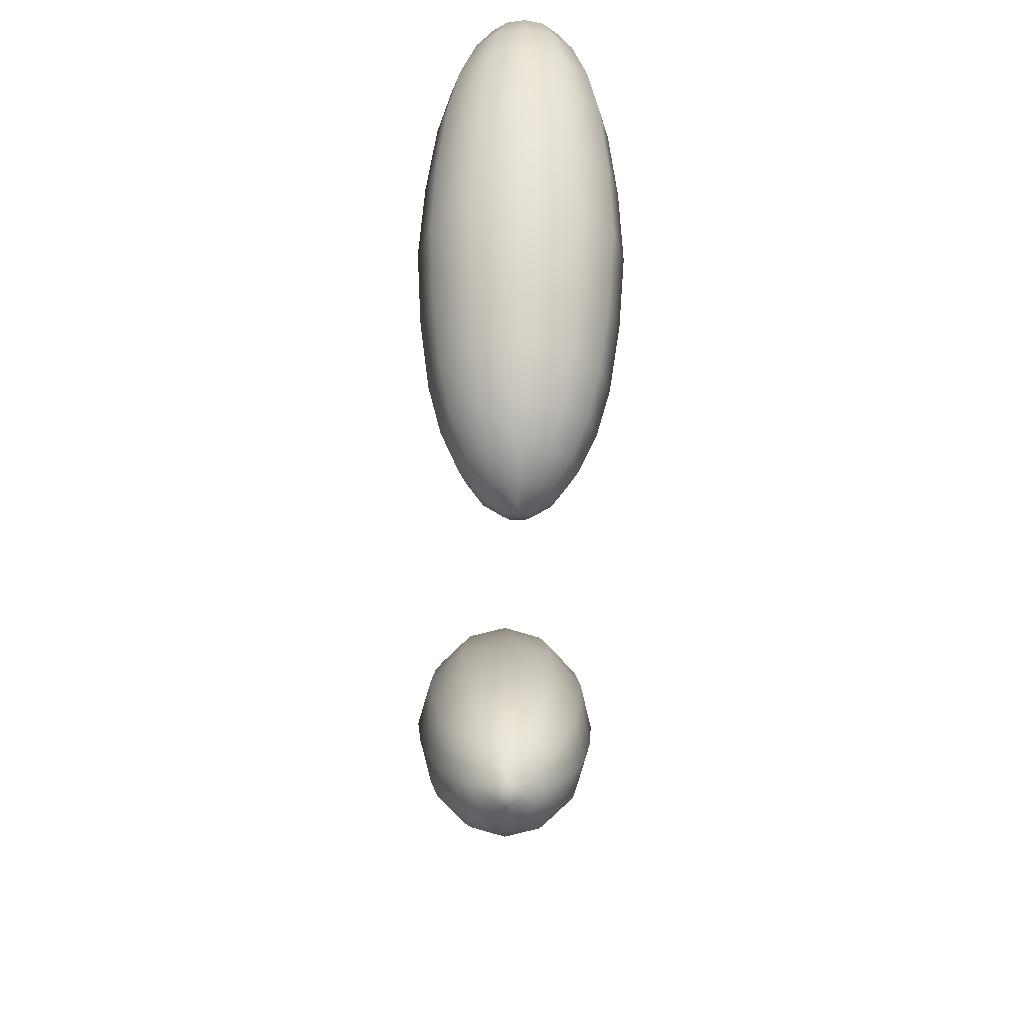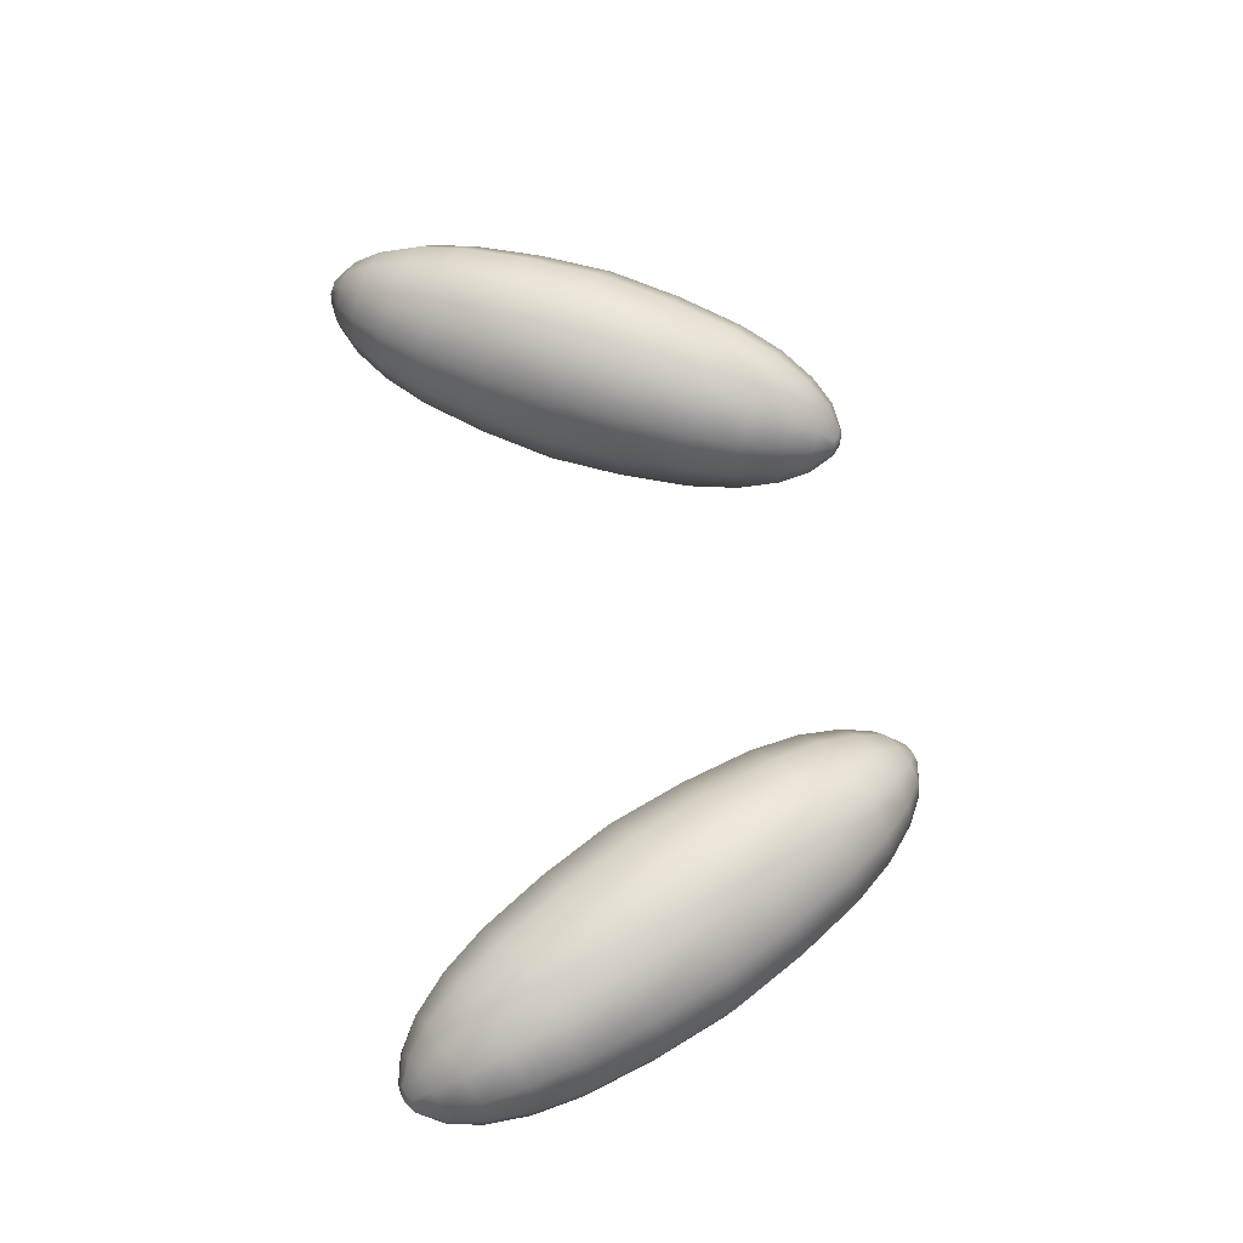
<metadata>
{"format":"obj","ext":"obj","renderer":"f3d","projection":"perspective","resolution":1024,"background":"white","views":[{"elev":-53.3,"azim":88.4,"up":"+Y"},{"elev":59.2,"azim":-97.7,"up":"+Z"}]}
</metadata>
<code>
g pm0269_01_HeadSkin
v -0.1909 1.052 0.03637
v -0.1671 1.065 0.02912
v -0.1866 1.101 0.03177
v -0.1477 1.029 0.03177
v -0.2092 1.089 0.03867
v -0.2048 1.134 0.03709
v -0.1703 1.017 0.03867
v -0.1295 0.9959 0.03709
v -0.2083 1.043 0.0562
v -0.2251 1.123 0.04327
v -0.2171 1.157 0.04398
v -0.1498 0.9849 0.04327
v -0.1172 0.9733 0.04398
v -0.2258 1.08 0.05753
v -0.2344 1.148 0.04924
v -0.2271 1.175 0.05322
v -0.1869 1.008 0.05753
v -0.1344 0.9639 0.04924
v -0.1072 0.955 0.05341
v -0.2147 1.039 0.08328
v -0.2399 1.115 0.06018
v -0.2403 1.168 0.05724
v -0.2339 1.188 0.06359
v -0.1646 0.9768 0.06018
v -0.1203 0.9479 0.05742
v -0.1004 0.9424 0.06358
v -0.2318 1.076 0.08328
v -0.247 1.141 0.06363
v -0.2425 1.183 0.0662
v -0.2384 1.196 0.07639
v -0.1471 0.957 0.06363
v -0.1091 0.9377 0.0662
v -0.09583 0.9341 0.07639
v -0.2453 1.112 0.08328
v -0.2499 1.163 0.06825
v -0.2417 1.193 0.07608
v -0.2391 1.197 0.08328
v -0.2489 1.18 0.07344
v -0.2516 1.138 0.08328
v -0.1299 0.9427 0.06835
v -0.2437 1.193 0.07984
v -0.2535 1.161 0.08328
v -0.2512 1.178 0.08328
v -0.2453 1.191 0.08328
v -0.2399 1.115 0.1064
v -0.247 1.141 0.1029
v -0.2499 1.163 0.09832
v -0.2489 1.18 0.09313
v -0.2437 1.193 0.08673
v -0.2417 1.193 0.09048
v -0.2384 1.196 0.09018
v -0.2339 1.188 0.103
v -0.2425 1.183 0.1004
v -0.2271 1.175 0.1134
v -0.2403 1.168 0.1093
v -0.2171 1.157 0.1226
v -0.2344 1.148 0.1173
v -0.2048 1.134 0.1295
v -0.2251 1.123 0.1233
v -0.1866 1.101 0.1348
v -0.2092 1.089 0.1279
v -0.1671 1.065 0.1375
v -0.2258 1.08 0.109
v -0.1909 1.052 0.1302
v -0.2083 1.043 0.1104
v -0.1703 1.017 0.1279
v -0.1477 1.029 0.1348
v -0.1869 1.008 0.109
v -0.1929 1.005 0.08328
v -0.1701 0.9739 0.08328
v -0.1498 0.9849 0.1233
v -0.1295 0.9959 0.1295
v -0.1646 0.9768 0.1064
v -0.1517 0.9545 0.08328
v -0.1344 0.9639 0.1173
v -0.1172 0.9733 0.1226
v -0.1471 0.957 0.1029
v -0.1335 0.9407 0.08328
v -0.1203 0.9479 0.1092
v -0.1072 0.955 0.1132
v -0.1299 0.9427 0.09822
v -0.1154 0.9343 0.07343
v -0.1091 0.9377 0.1004
v -0.1004 0.9424 0.103
v -0.1154 0.9343 0.09313
v -0.1177 0.933 0.08328
v -0.0999 0.9329 0.07609
v -0.09514 0.9328 0.08328
v -0.1011 0.9312 0.07984
v -0.1035 0.9309 0.08328
v -0.1011 0.9312 0.08673
v -0.0999 0.9329 0.09048
v -0.09583 0.9341 0.09017
v 0.1909 1.052 0.03637
v 0.1866 1.101 0.03177
v 0.1671 1.065 0.02912
v 0.1477 1.029 0.03177
v 0.2092 1.089 0.03867
v 0.2048 1.134 0.03709
v 0.1703 1.017 0.03867
v 0.1295 0.9959 0.03709
v 0.2083 1.043 0.0562
v 0.2251 1.123 0.04327
v 0.2171 1.157 0.04398
v 0.1498 0.9849 0.04327
v 0.1172 0.9733 0.04398
v 0.2258 1.08 0.05753
v 0.2344 1.148 0.04924
v 0.2271 1.175 0.05322
v 0.1869 1.008 0.05753
v 0.1344 0.9639 0.04924
v 0.1072 0.955 0.05341
v 0.2147 1.039 0.08328
v 0.2399 1.115 0.06018
v 0.2403 1.168 0.05724
v 0.2339 1.188 0.06359
v 0.1646 0.9768 0.06018
v 0.1203 0.9479 0.05742
v 0.1004 0.9424 0.06358
v 0.2318 1.076 0.08328
v 0.247 1.141 0.06363
v 0.2425 1.183 0.0662
v 0.2384 1.196 0.07639
v 0.1471 0.957 0.06363
v 0.1091 0.9377 0.0662
v 0.09583 0.9341 0.07639
v 0.2453 1.112 0.08328
v 0.2499 1.163 0.06825
v 0.2417 1.193 0.07608
v 0.2391 1.197 0.08328
v 0.2489 1.18 0.07344
v 0.2516 1.138 0.08328
v 0.1299 0.9427 0.06835
v 0.2437 1.193 0.07984
v 0.2535 1.161 0.08328
v 0.2512 1.178 0.08328
v 0.2453 1.191 0.08328
v 0.2399 1.115 0.1064
v 0.247 1.141 0.1029
v 0.2499 1.163 0.09832
v 0.2489 1.18 0.09313
v 0.2437 1.193 0.08673
v 0.2417 1.193 0.09048
v 0.2384 1.196 0.09018
v 0.2339 1.188 0.103
v 0.2425 1.183 0.1004
v 0.2271 1.175 0.1134
v 0.2403 1.168 0.1093
v 0.2171 1.157 0.1226
v 0.2344 1.148 0.1173
v 0.2048 1.134 0.1295
v 0.2251 1.123 0.1233
v 0.1866 1.101 0.1348
v 0.2092 1.089 0.1279
v 0.1671 1.065 0.1375
v 0.2258 1.08 0.109
v 0.1909 1.052 0.1302
v 0.2083 1.043 0.1104
v 0.1703 1.017 0.1279
v 0.1477 1.029 0.1348
v 0.1869 1.008 0.109
v 0.1929 1.005 0.08328
v 0.1701 0.9739 0.08328
v 0.1498 0.9849 0.1233
v 0.1295 0.9959 0.1295
v 0.1646 0.9768 0.1064
v 0.1517 0.9545 0.08328
v 0.1344 0.9639 0.1173
v 0.1172 0.9733 0.1226
v 0.1471 0.957 0.1029
v 0.1335 0.9407 0.08328
v 0.1203 0.9479 0.1092
v 0.1072 0.955 0.1132
v 0.1299 0.9427 0.09822
v 0.1154 0.9343 0.07343
v 0.1091 0.9377 0.1004
v 0.1004 0.9424 0.103
v 0.1154 0.9343 0.09313
v 0.1177 0.933 0.08328
v 0.0999 0.9329 0.07609
v 0.09514 0.9328 0.08328
v 0.1011 0.9312 0.07984
v 0.1035 0.9309 0.08328
v 0.1011 0.9312 0.08673
v 0.0999 0.9329 0.09048
v 0.09583 0.9341 0.09017
v -0.1433 1.078 0.03637
v -0.1866 1.101 0.03177
v -0.1671 1.065 0.02912
v -0.1477 1.029 0.03177
v -0.164 1.113 0.03867
v -0.2048 1.134 0.03709
v -0.125 1.042 0.03867
v -0.1295 0.9959 0.03709
v -0.1259 1.088 0.0562
v -0.1845 1.145 0.04327
v -0.2171 1.157 0.04398
v -0.1092 1.007 0.04327
v -0.1172 0.9733 0.04398
v -0.1474 1.122 0.05753
v -0.1998 1.166 0.04924
v -0.2271 1.175 0.05322
v -0.1085 1.051 0.05753
v -0.09989 0.9827 0.04924
v -0.1072 0.955 0.05341
v -0.1195 1.091 0.08328
v -0.1696 1.153 0.06018
v -0.2139 1.183 0.05724
v -0.2339 1.188 0.06359
v -0.09434 1.015 0.06018
v -0.0941 0.9622 0.05742
v -0.1004 0.9424 0.06358
v -0.1413 1.126 0.08328
v -0.1872 1.173 0.06363
v -0.2252 1.193 0.0662
v -0.2384 1.196 0.07639
v -0.08725 0.9895 0.06363
v -0.09172 0.9472 0.0662
v -0.09583 0.9341 0.07639
v -0.1642 1.156 0.08328
v -0.2042 1.188 0.06825
v -0.2343 1.197 0.07608
v -0.2391 1.197 0.08328
v -0.2189 1.196 0.07343
v -0.1826 1.176 0.08328
v -0.0845 0.9674 0.06835
v -0.2332 1.199 0.07984
v -0.2007 1.19 0.08328
v -0.2165 1.197 0.08328
v -0.2307 1.199 0.08328
v -0.1696 1.153 0.1064
v -0.1872 1.173 0.1029
v -0.2042 1.188 0.09832
v -0.2189 1.196 0.09313
v -0.2332 1.199 0.08673
v -0.2344 1.197 0.09048
v -0.2384 1.196 0.09018
v -0.2339 1.188 0.103
v -0.2252 1.193 0.1004
v -0.2271 1.175 0.1134
v -0.2139 1.183 0.1093
v -0.2171 1.157 0.1226
v -0.1998 1.166 0.1173
v -0.2048 1.134 0.1295
v -0.1845 1.145 0.1233
v -0.1866 1.101 0.1348
v -0.164 1.113 0.1279
v -0.1671 1.065 0.1375
v -0.1474 1.122 0.109
v -0.1433 1.078 0.1302
v -0.1259 1.088 0.1104
v -0.125 1.042 0.1279
v -0.1477 1.029 0.1348
v -0.1085 1.051 0.109
v -0.1024 1.054 0.08328
v -0.0889 1.018 0.08328
v -0.1092 1.007 0.1233
v -0.1295 0.9959 0.1295
v -0.09434 1.015 0.1064
v -0.08263 0.9921 0.08328
v -0.09989 0.9827 0.1173
v -0.1172 0.9733 0.1226
v -0.08725 0.9895 0.1029
v -0.08098 0.9693 0.08328
v -0.0941 0.9622 0.1092
v -0.1072 0.955 0.1132
v -0.0845 0.9674 0.09822
v -0.08539 0.9506 0.07343
v -0.09172 0.9472 0.1004
v -0.1004 0.9424 0.103
v -0.08539 0.9506 0.09313
v -0.08305 0.9519 0.08328
v -0.0926 0.9368 0.07609
v -0.09514 0.9328 0.08328
v -0.09059 0.9369 0.07984
v -0.08895 0.9388 0.08328
v -0.09059 0.9369 0.08673
v -0.0926 0.9368 0.09048
v -0.09583 0.9341 0.09017
v 0.1433 1.078 0.03637
v 0.1671 1.065 0.02912
v 0.1866 1.101 0.03177
v 0.1477 1.029 0.03177
v 0.164 1.113 0.03867
v 0.2048 1.134 0.03709
v 0.125 1.042 0.03867
v 0.1295 0.9959 0.03709
v 0.1259 1.088 0.0562
v 0.1845 1.145 0.04327
v 0.2171 1.157 0.04398
v 0.1092 1.007 0.04327
v 0.1172 0.9733 0.04398
v 0.1474 1.122 0.05753
v 0.1998 1.166 0.04924
v 0.2271 1.175 0.05322
v 0.1085 1.051 0.05753
v 0.09989 0.9827 0.04924
v 0.1072 0.955 0.05341
v 0.1195 1.091 0.08328
v 0.1696 1.153 0.06018
v 0.2139 1.183 0.05724
v 0.2339 1.188 0.06359
v 0.09434 1.015 0.06018
v 0.0941 0.9622 0.05742
v 0.1004 0.9424 0.06358
v 0.1413 1.126 0.08328
v 0.1872 1.173 0.06363
v 0.2252 1.193 0.0662
v 0.2384 1.196 0.07639
v 0.08725 0.9895 0.06363
v 0.09172 0.9472 0.0662
v 0.09583 0.9341 0.07639
v 0.1642 1.156 0.08328
v 0.2042 1.188 0.06825
v 0.2343 1.197 0.07608
v 0.2391 1.197 0.08328
v 0.2189 1.196 0.07343
v 0.1826 1.176 0.08328
v 0.0845 0.9674 0.06835
v 0.2332 1.199 0.07984
v 0.2007 1.19 0.08328
v 0.2165 1.197 0.08328
v 0.2307 1.199 0.08328
v 0.1696 1.153 0.1064
v 0.1872 1.173 0.1029
v 0.2042 1.188 0.09832
v 0.2189 1.196 0.09313
v 0.2332 1.199 0.08673
v 0.2344 1.197 0.09048
v 0.2384 1.196 0.09018
v 0.2339 1.188 0.103
v 0.2252 1.193 0.1004
v 0.2271 1.175 0.1134
v 0.2139 1.183 0.1093
v 0.2171 1.157 0.1226
v 0.1998 1.166 0.1173
v 0.2048 1.134 0.1295
v 0.1845 1.145 0.1233
v 0.1866 1.101 0.1348
v 0.164 1.113 0.1279
v 0.1671 1.065 0.1375
v 0.1474 1.122 0.109
v 0.1433 1.078 0.1302
v 0.1259 1.088 0.1104
v 0.125 1.042 0.1279
v 0.1477 1.029 0.1348
v 0.1085 1.051 0.109
v 0.1024 1.054 0.08328
v 0.0889 1.018 0.08328
v 0.1092 1.007 0.1233
v 0.1295 0.9959 0.1295
v 0.09434 1.015 0.1064
v 0.08263 0.9921 0.08328
v 0.09989 0.9827 0.1173
v 0.1172 0.9733 0.1226
v 0.08725 0.9895 0.1029
v 0.08098 0.9693 0.08328
v 0.0941 0.9622 0.1092
v 0.1072 0.955 0.1132
v 0.0845 0.9674 0.09822
v 0.08539 0.9506 0.07343
v 0.09172 0.9472 0.1004
v 0.1004 0.9424 0.103
v 0.08539 0.9506 0.09313
v 0.08305 0.9519 0.08328
v 0.0926 0.9368 0.07609
v 0.09514 0.9328 0.08328
v 0.09059 0.9369 0.07984
v 0.08895 0.9388 0.08328
v 0.09059 0.9369 0.08673
v 0.0926 0.9368 0.09048
v 0.09583 0.9341 0.09017
g pm0269_01_HeadSkin_0
f 3 2 1
f 2 4 1
f 5 3 1
f 6 3 5
f 4 7 1
f 4 8 7
f 5 1 9
f 1 7 9
f 10 6 5
f 11 6 10
f 8 12 7
f 8 13 12
f 14 5 9
f 10 5 14
f 15 11 10
f 16 11 15
f 7 17 9
f 7 12 17
f 13 18 12
f 13 19 18
f 14 9 20
f 9 17 20
f 21 10 14
f 15 10 21
f 22 16 15
f 23 16 22
f 12 24 17
f 12 18 24
f 19 25 18
f 19 26 25
f 27 14 20
f 21 14 27
f 28 15 21
f 22 15 28
f 29 23 22
f 30 23 29
f 18 31 24
f 18 25 31
f 26 32 25
f 26 33 32
f 34 21 27
f 28 21 34
f 35 22 28
f 29 22 35
f 36 30 29
f 30 36 37
f 36 29 38
f 38 29 35
f 35 28 39
f 39 28 34
f 25 32 40
f 25 40 31
f 36 41 37
f 41 36 38
f 38 35 42
f 42 35 39
f 41 38 43
f 43 38 42
f 41 44 37
f 44 41 43
f 39 34 45
f 42 39 46
f 46 39 45
f 43 42 47
f 47 42 46
f 44 43 48
f 48 43 47
f 44 49 37
f 49 44 48
f 49 50 37
f 50 51 37
f 51 50 52
f 50 49 53
f 50 53 52
f 49 48 53
f 52 53 54
f 53 48 55
f 53 55 54
f 48 47 55
f 54 55 56
f 55 47 57
f 55 57 56
f 47 46 57
f 56 57 58
f 57 46 59
f 57 59 58
f 58 59 60
f 46 45 59
f 59 61 60
f 59 45 61
f 60 61 62
f 45 63 61
f 45 34 63
f 34 27 63
f 61 64 62
f 61 63 64
f 63 27 65
f 63 65 64
f 27 20 65
f 64 66 62
f 66 67 62
f 65 68 64
f 68 66 64
f 20 69 65
f 69 68 65
f 17 69 20
f 17 24 69
f 24 70 69
f 69 70 68
f 24 31 70
f 66 71 67
f 71 72 67
f 68 73 66
f 70 73 68
f 73 71 66
f 31 74 70
f 70 74 73
f 31 40 74
f 71 75 72
f 75 76 72
f 73 77 71
f 74 77 73
f 77 75 71
f 40 78 74
f 74 78 77
f 75 79 76
f 79 80 76
f 77 81 75
f 78 81 77
f 81 79 75
f 40 82 78
f 32 82 40
f 79 83 80
f 83 84 80
f 81 85 79
f 85 83 79
f 78 86 81
f 82 86 78
f 86 85 81
f 32 87 82
f 33 87 32
f 87 33 88
f 87 89 82
f 82 89 86
f 89 87 88
f 89 90 86
f 86 90 85
f 90 89 88
f 90 91 85
f 85 91 83
f 91 90 88
f 83 92 84
f 91 92 83
f 92 91 88
f 92 93 84
f 93 92 88
f 96 95 94
f 97 96 94
f 95 98 94
f 95 99 98
f 100 97 94
f 101 97 100
f 94 98 102
f 100 94 102
f 99 103 98
f 99 104 103
f 105 101 100
f 106 101 105
f 98 107 102
f 98 103 107
f 104 108 103
f 104 109 108
f 110 100 102
f 105 100 110
f 111 106 105
f 112 106 111
f 102 107 113
f 110 102 113
f 103 114 107
f 103 108 114
f 109 115 108
f 109 116 115
f 117 105 110
f 111 105 117
f 118 112 111
f 119 112 118
f 107 120 113
f 107 114 120
f 108 121 114
f 108 115 121
f 116 122 115
f 116 123 122
f 124 111 117
f 118 111 124
f 125 119 118
f 126 119 125
f 114 127 120
f 114 121 127
f 115 128 121
f 115 122 128
f 123 129 122
f 129 123 130
f 122 129 131
f 122 131 128
f 121 128 132
f 121 132 127
f 125 118 133
f 133 118 124
f 134 129 130
f 129 134 131
f 128 131 135
f 128 135 132
f 131 134 136
f 131 136 135
f 137 134 130
f 134 137 136
f 127 132 138
f 132 135 139
f 132 139 138
f 135 136 140
f 135 140 139
f 136 137 141
f 136 141 140
f 142 137 130
f 137 142 141
f 143 142 130
f 144 143 130
f 143 144 145
f 142 143 146
f 146 143 145
f 141 142 146
f 146 145 147
f 141 146 148
f 148 146 147
f 140 141 148
f 148 147 149
f 140 148 150
f 150 148 149
f 139 140 150
f 150 149 151
f 139 150 152
f 152 150 151
f 152 151 153
f 138 139 152
f 154 152 153
f 138 152 154
f 154 153 155
f 156 138 154
f 127 138 156
f 120 127 156
f 157 154 155
f 156 154 157
f 120 156 158
f 158 156 157
f 113 120 158
f 159 157 155
f 160 159 155
f 161 158 157
f 159 161 157
f 162 113 158
f 161 162 158
f 162 110 113
f 117 110 162
f 163 117 162
f 163 162 161
f 124 117 163
f 164 159 160
f 165 164 160
f 166 161 159
f 166 163 161
f 164 166 159
f 167 124 163
f 167 163 166
f 133 124 167
f 168 164 165
f 169 168 165
f 170 166 164
f 170 167 166
f 168 170 164
f 171 133 167
f 171 167 170
f 172 168 169
f 173 172 169
f 174 170 168
f 174 171 170
f 172 174 168
f 175 133 171
f 175 125 133
f 176 172 173
f 177 176 173
f 178 174 172
f 176 178 172
f 179 171 174
f 179 175 171
f 178 179 174
f 180 125 175
f 180 126 125
f 126 180 181
f 182 180 175
f 182 175 179
f 180 182 181
f 183 182 179
f 183 179 178
f 182 183 181
f 184 183 178
f 184 178 176
f 183 184 181
f 185 176 177
f 185 184 176
f 184 185 181
f 186 185 177
f 185 186 181
f 189 188 187
f 190 189 187
f 188 191 187
f 188 192 191
f 193 190 187
f 194 190 193
f 187 191 195
f 193 187 195
f 192 196 191
f 192 197 196
f 198 194 193
f 199 194 198
f 191 200 195
f 191 196 200
f 197 201 196
f 197 202 201
f 203 193 195
f 198 193 203
f 204 199 198
f 205 199 204
f 195 200 206
f 203 195 206
f 196 207 200
f 196 201 207
f 202 208 201
f 202 209 208
f 210 198 203
f 204 198 210
f 211 205 204
f 212 205 211
f 200 213 206
f 200 207 213
f 201 214 207
f 201 208 214
f 209 215 208
f 209 216 215
f 217 204 210
f 211 204 217
f 218 212 211
f 219 212 218
f 207 220 213
f 207 214 220
f 208 221 214
f 208 215 221
f 216 222 215
f 222 216 223
f 215 222 224
f 215 224 221
f 214 221 225
f 214 225 220
f 218 211 226
f 226 211 217
f 227 222 223
f 222 227 224
f 221 224 228
f 221 228 225
f 224 227 229
f 224 229 228
f 230 227 223
f 227 230 229
f 220 225 231
f 225 228 232
f 225 232 231
f 228 229 233
f 228 233 232
f 229 230 234
f 229 234 233
f 235 230 223
f 230 235 234
f 236 235 223
f 237 236 223
f 236 237 238
f 235 236 239
f 239 236 238
f 234 235 239
f 239 238 240
f 234 239 241
f 241 239 240
f 233 234 241
f 241 240 242
f 233 241 243
f 243 241 242
f 232 233 243
f 243 242 244
f 232 243 245
f 245 243 244
f 245 244 246
f 231 232 245
f 247 245 246
f 231 245 247
f 247 246 248
f 249 231 247
f 220 231 249
f 213 220 249
f 250 247 248
f 249 247 250
f 213 249 251
f 251 249 250
f 206 213 251
f 252 250 248
f 253 252 248
f 254 251 250
f 252 254 250
f 255 206 251
f 254 255 251
f 255 203 206
f 210 203 255
f 256 210 255
f 256 255 254
f 217 210 256
f 257 252 253
f 258 257 253
f 259 254 252
f 259 256 254
f 257 259 252
f 260 217 256
f 260 256 259
f 226 217 260
f 261 257 258
f 262 261 258
f 263 259 257
f 263 260 259
f 261 263 257
f 264 226 260
f 264 260 263
f 265 261 262
f 266 265 262
f 267 263 261
f 267 264 263
f 265 267 261
f 268 226 264
f 268 218 226
f 269 265 266
f 270 269 266
f 271 267 265
f 269 271 265
f 272 264 267
f 272 268 264
f 271 272 267
f 273 218 268
f 273 219 218
f 219 273 274
f 275 273 268
f 275 268 272
f 273 275 274
f 276 275 272
f 276 272 271
f 275 276 274
f 277 276 271
f 277 271 269
f 276 277 274
f 278 269 270
f 278 277 269
f 277 278 274
f 279 278 270
f 278 279 274
f 282 281 280
f 281 283 280
f 284 282 280
f 285 282 284
f 283 286 280
f 283 287 286
f 284 280 288
f 280 286 288
f 289 285 284
f 290 285 289
f 287 291 286
f 287 292 291
f 293 284 288
f 289 284 293
f 294 290 289
f 295 290 294
f 286 296 288
f 286 291 296
f 292 297 291
f 292 298 297
f 293 288 299
f 288 296 299
f 300 289 293
f 294 289 300
f 301 295 294
f 302 295 301
f 291 303 296
f 291 297 303
f 298 304 297
f 298 305 304
f 306 293 299
f 300 293 306
f 307 294 300
f 301 294 307
f 308 302 301
f 309 302 308
f 297 310 303
f 297 304 310
f 305 311 304
f 305 312 311
f 313 300 306
f 307 300 313
f 314 301 307
f 308 301 314
f 315 309 308
f 309 315 316
f 315 308 317
f 317 308 314
f 314 307 318
f 318 307 313
f 304 311 319
f 304 319 310
f 315 320 316
f 320 315 317
f 317 314 321
f 321 314 318
f 320 317 322
f 322 317 321
f 320 323 316
f 323 320 322
f 318 313 324
f 321 318 325
f 325 318 324
f 322 321 326
f 326 321 325
f 323 322 327
f 327 322 326
f 323 328 316
f 328 323 327
f 328 329 316
f 329 330 316
f 330 329 331
f 329 328 332
f 329 332 331
f 328 327 332
f 331 332 333
f 332 327 334
f 332 334 333
f 327 326 334
f 333 334 335
f 334 326 336
f 334 336 335
f 326 325 336
f 335 336 337
f 336 325 338
f 336 338 337
f 337 338 339
f 325 324 338
f 338 340 339
f 338 324 340
f 339 340 341
f 324 342 340
f 324 313 342
f 313 306 342
f 340 343 341
f 340 342 343
f 342 306 344
f 342 344 343
f 306 299 344
f 343 345 341
f 345 346 341
f 344 347 343
f 347 345 343
f 299 348 344
f 348 347 344
f 296 348 299
f 296 303 348
f 303 349 348
f 348 349 347
f 303 310 349
f 345 350 346
f 350 351 346
f 347 352 345
f 349 352 347
f 352 350 345
f 310 353 349
f 349 353 352
f 310 319 353
f 350 354 351
f 354 355 351
f 352 356 350
f 353 356 352
f 356 354 350
f 319 357 353
f 353 357 356
f 354 358 355
f 358 359 355
f 356 360 354
f 357 360 356
f 360 358 354
f 319 361 357
f 311 361 319
f 358 362 359
f 362 363 359
f 360 364 358
f 364 362 358
f 357 365 360
f 361 365 357
f 365 364 360
f 311 366 361
f 312 366 311
f 366 312 367
f 366 368 361
f 361 368 365
f 368 366 367
f 368 369 365
f 365 369 364
f 369 368 367
f 369 370 364
f 364 370 362
f 370 369 367
f 362 371 363
f 370 371 362
f 371 370 367
f 371 372 363
f 372 371 367

</code>
